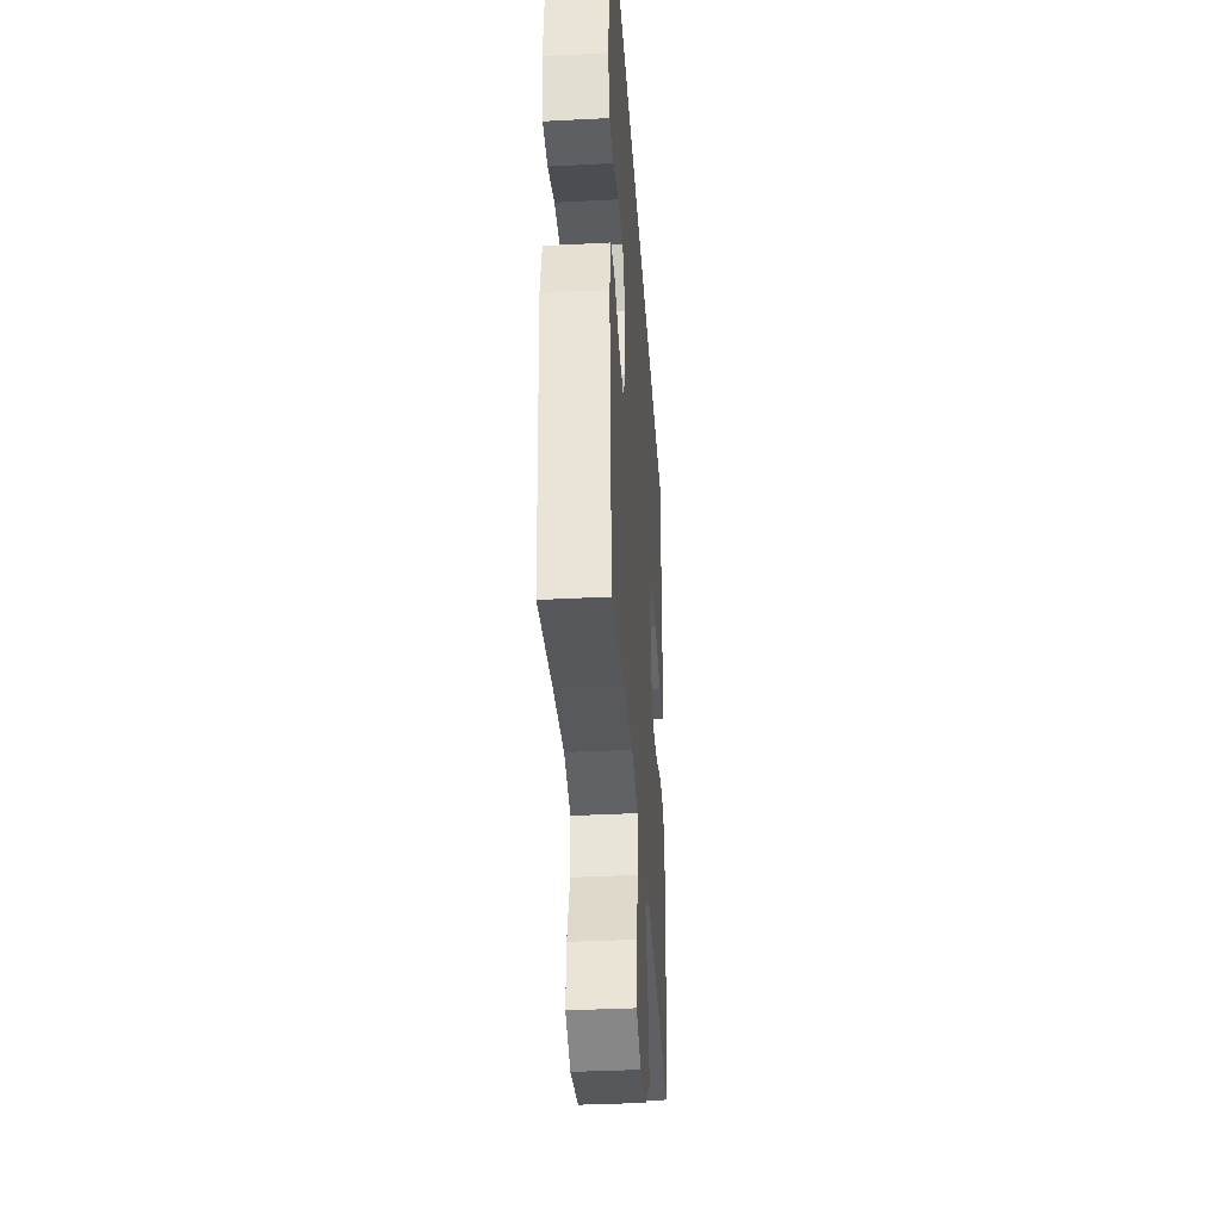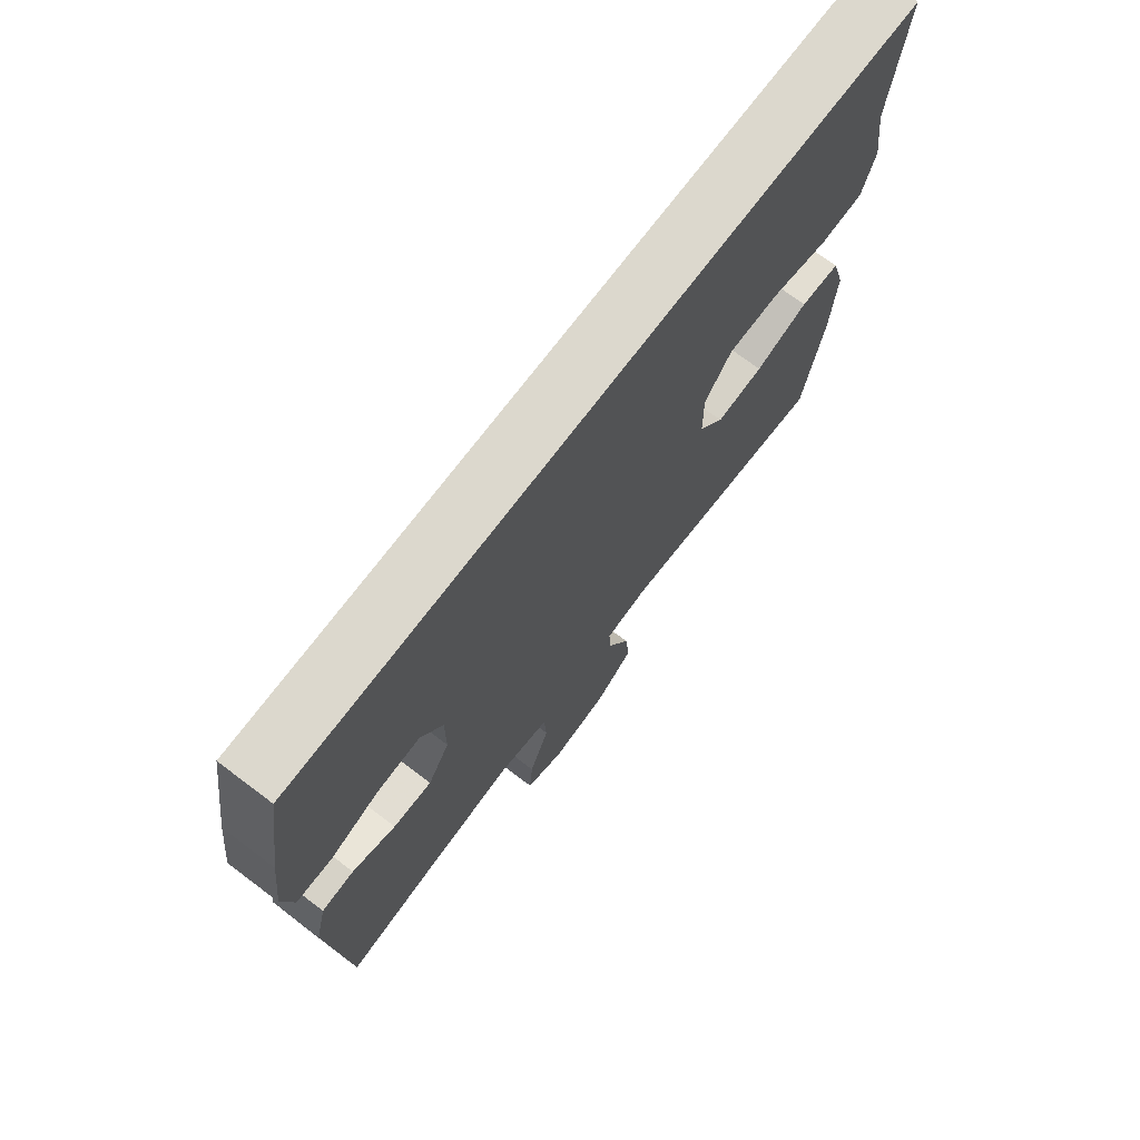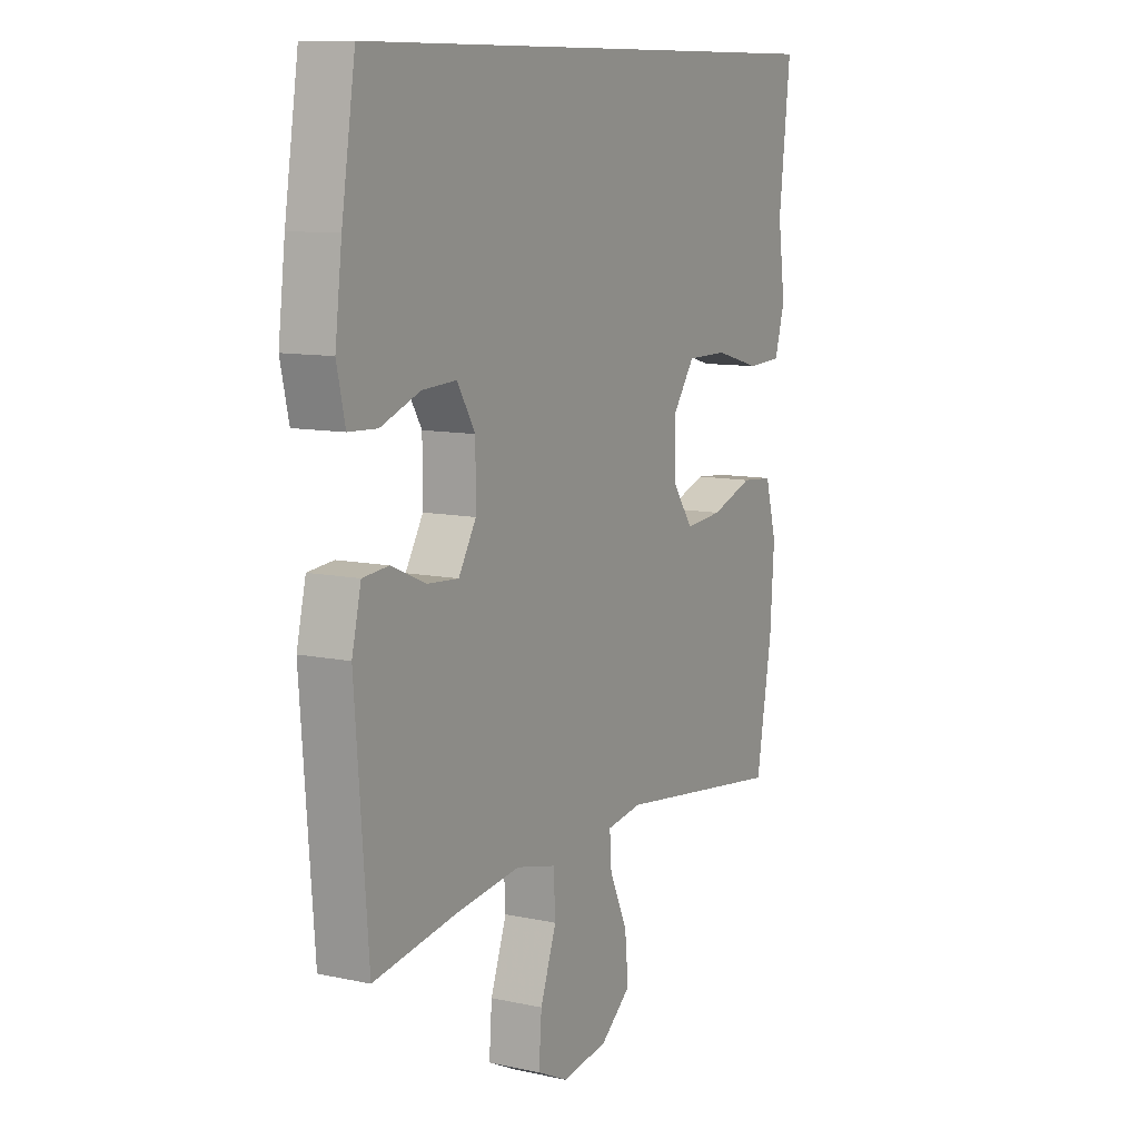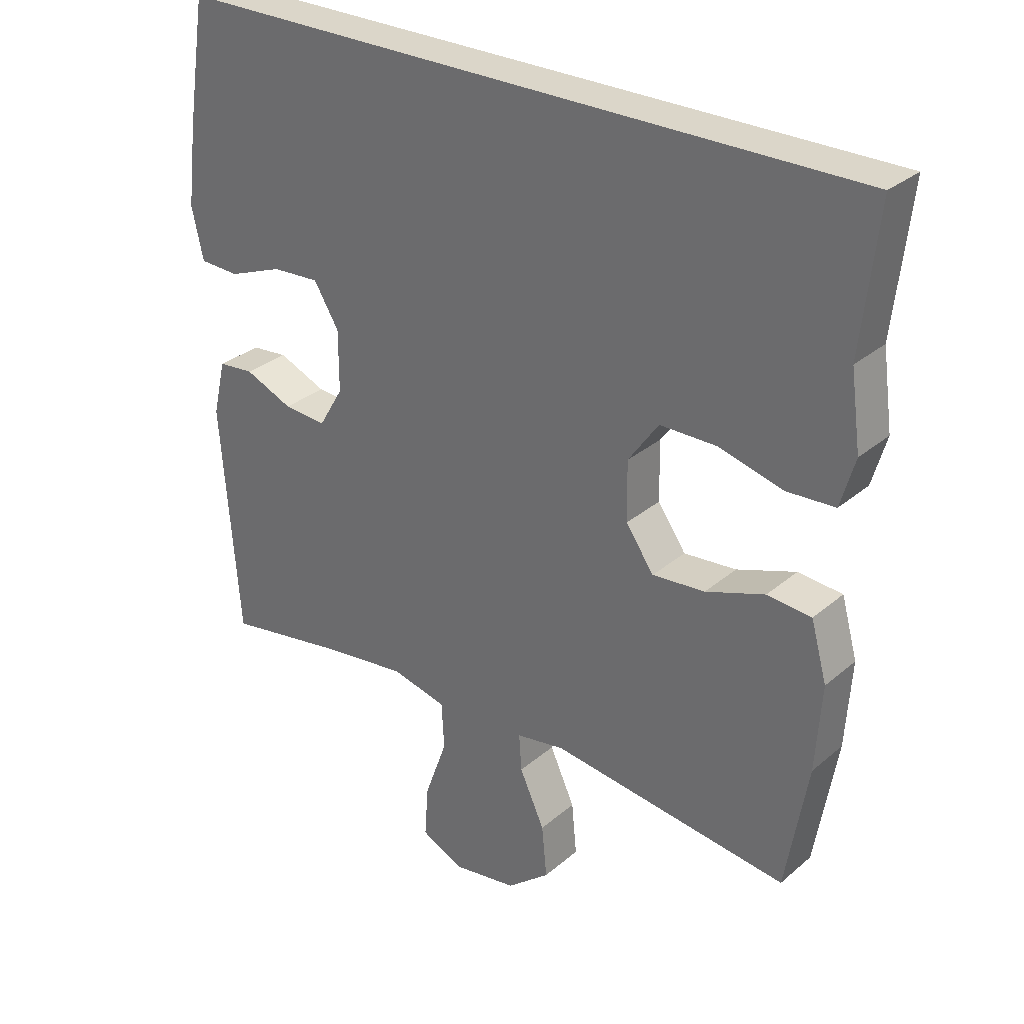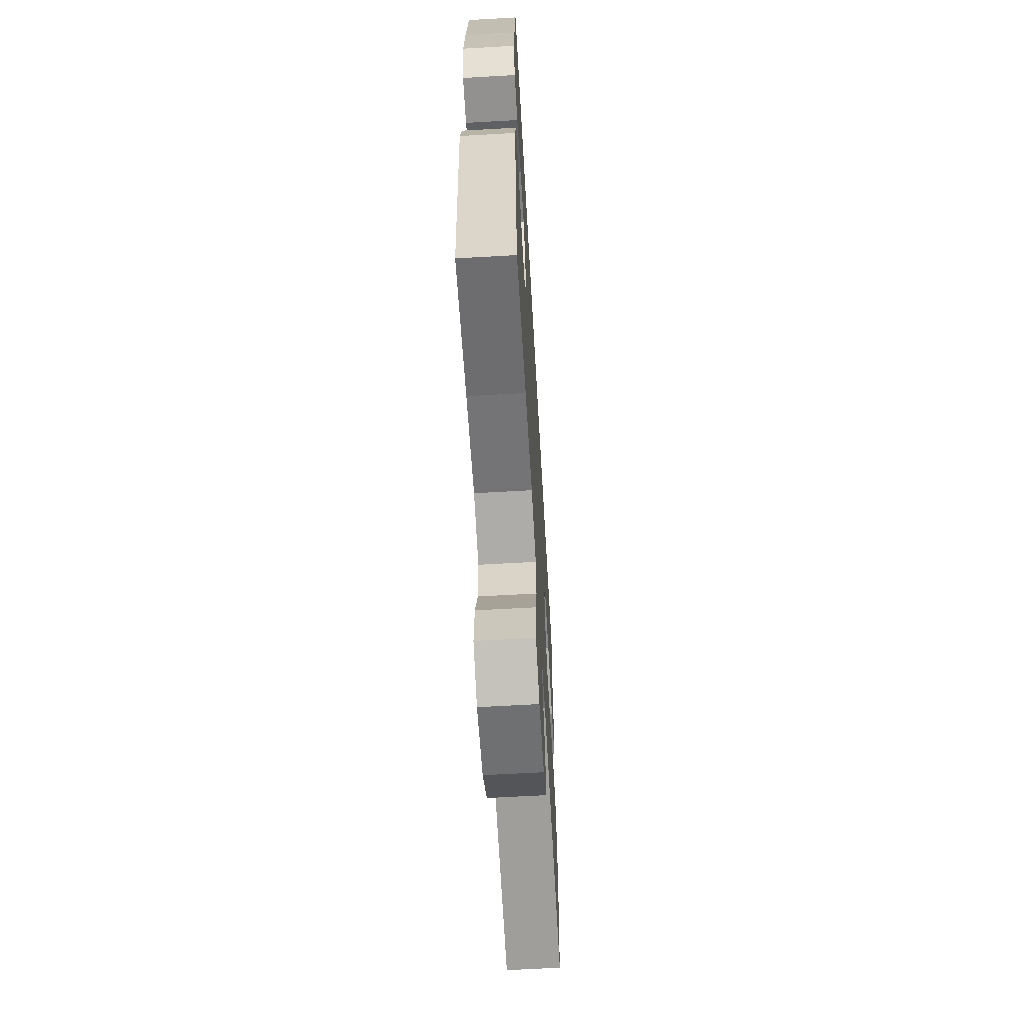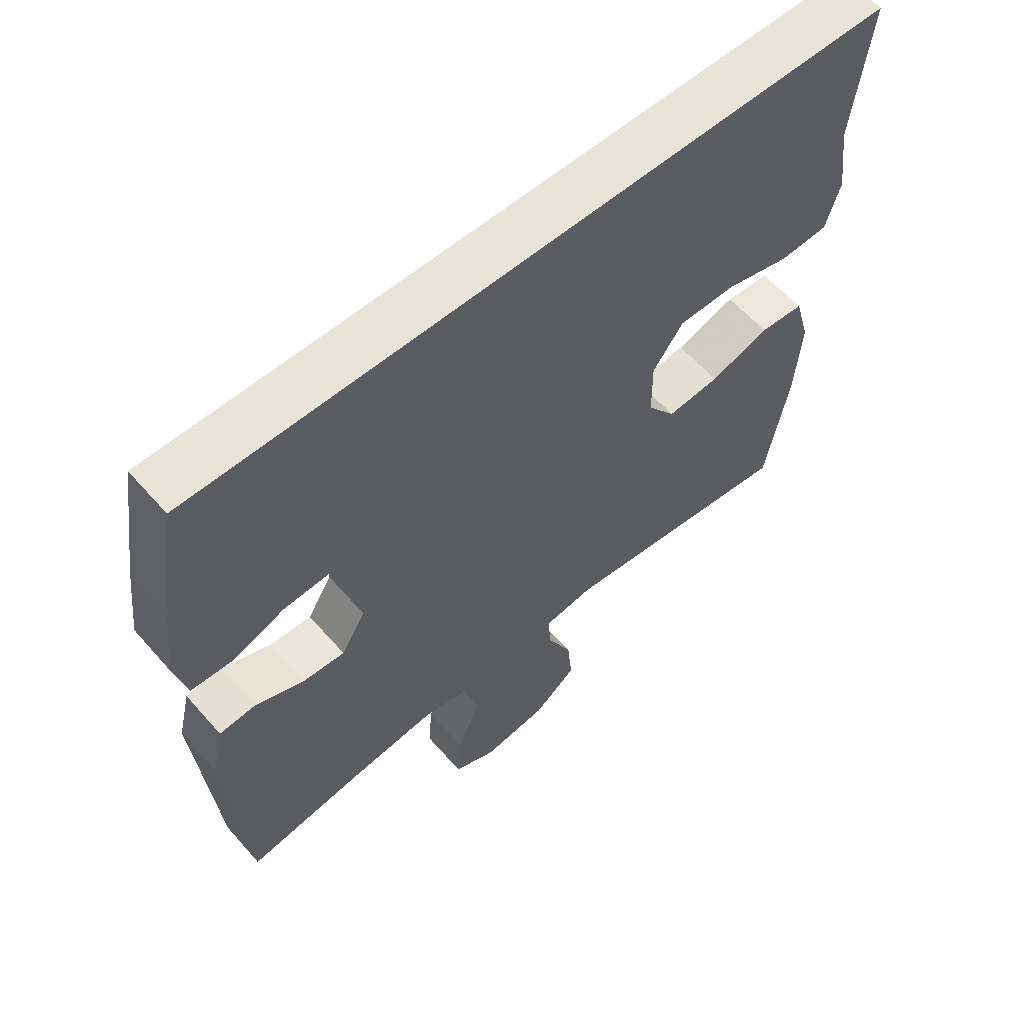
<metadata>
{"format":"obj","ext":"obj","renderer":"f3d","projection":"perspective","resolution":1024,"background":"white","views":[{"elev":-37.1,"azim":93.8,"up":"+Z"},{"elev":72.4,"azim":127.0,"up":"+Z"},{"elev":10.2,"azim":118.7,"up":"+Z"},{"elev":30.0,"azim":-140.6,"up":"+Z"},{"elev":-63.3,"azim":93.3,"up":"+Z"},{"elev":60.0,"azim":139.0,"up":"+Z"}]}
</metadata>
<code>
v 0.5 0.07 -0.5
v 0.316 0.07 -0.47
v 0.18 0.07 -0.453
v 0.093 0.07 -0.474
v 0.089 0.07 -0.547
v 0.124 0.07 -0.644
v 0.13 0.07 -0.725
v 0.063 0.07 -0.757
v -0.037 0.07 -0.742
v -0.104 0.07 -0.688
v -0.096 0.07 -0.606
v -0.057 0.07 -0.521
v -0.053 0.07 -0.463
v -0.129 0.07 -0.451
v -0.5 0.07 -0.5
v -0.534 0.07 -0.302
v -0.543 0.07 -0.167
v -0.518 0.07 -0.077
v -0.449 0.07 -0.071
v -0.357 0.07 -0.103
v -0.275 0.07 -0.11
v -0.231 0.07 -0.048
v -0.23 0.07 0.044
v -0.277 0.07 0.11
v -0.366 0.07 0.11
v -0.466 0.07 0.083
v -0.541 0.07 0.087
v -0.563 0.07 0.163
v -0.547 0.07 0.279
v -0.572 0.07 0.5
v 0.505 0.07 0.5
v 0.535 0.07 0.308
v 0.55 0.07 0.184
v 0.532 0.07 0.104
v 0.47 0.07 0.101
v 0.385 0.07 0.133
v 0.311 0.07 0.137
v 0.272 0.07 0.073
v 0.272 0.07 -0.021
v 0.31 0.07 -0.085
v 0.377 0.07 -0.08
v 0.452 0.07 -0.048
v 0.508 0.07 -0.053
v 0.528 0.07 -0.138
v 0.5 0 -0.5
v 0.316 0 -0.47
v 0.18 0 -0.453
v 0.093 0 -0.474
v 0.089 0 -0.547
v 0.124 0 -0.644
v 0.13 0 -0.725
v 0.063 0 -0.757
v -0.037 0 -0.742
v -0.104 0 -0.688
v -0.096 0 -0.606
v -0.057 0 -0.521
v -0.053 0 -0.463
v -0.129 0 -0.451
v -0.5 0 -0.5
v -0.534 0 -0.302
v -0.543 0 -0.167
v -0.518 0 -0.077
v -0.449 0 -0.071
v -0.357 0 -0.103
v -0.275 0 -0.11
v -0.231 0 -0.048
v -0.23 0 0.044
v -0.277 0 0.11
v -0.366 0 0.11
v -0.466 0 0.083
v -0.541 0 0.087
v -0.563 0 0.163
v -0.547 0 0.279
v -0.572 0 0.5
v 0.505 0 0.5
v 0.535 0 0.308
v 0.55 0 0.184
v 0.532 0 0.104
v 0.47 0 0.101
v 0.385 0 0.133
v 0.311 0 0.137
v 0.272 0 0.073
v 0.272 0 -0.021
v 0.31 0 -0.085
v 0.377 0 -0.08
v 0.452 0 -0.048
v 0.508 0 -0.053
v 0.528 0 -0.138
f 41 42 43 44
f 40 41 44 1
f 39 40 1 2
f 33 34 35 36
f 33 36 37
f 32 33 37
f 29 30 31 32
f 29 32 37
f 28 29 37 38
f 25 26 27 28
f 24 25 28
f 17 18 19 20
f 17 20 21
f 14 15 16 17
f 13 14 17 21
f 9 10 11 12
f 9 12 13
f 8 9 13
f 5 6 7 8
f 4 5 8 13
f 3 4 13 21
f 39 2 3 21
f 24 28 38
f 23 24 38 39
f 22 23 39
f 21 22 39
f 88 87 86 85
f 45 88 85 84
f 46 45 84 83
f 80 79 78 77
f 81 80 77
f 81 77 76
f 76 75 74 73
f 81 76 73
f 82 81 73 72
f 72 71 70 69
f 72 69 68
f 64 63 62 61
f 65 64 61
f 61 60 59 58
f 65 61 58 57
f 56 55 54 53
f 57 56 53
f 57 53 52
f 52 51 50 49
f 57 52 49 48
f 65 57 48 47
f 65 47 46 83
f 82 72 68
f 83 82 68 67
f 83 67 66
f 83 66 65
f 1 45 46 2
f 2 46 47 3
f 3 47 48 4
f 4 48 49 5
f 5 49 50 6
f 6 50 51 7
f 7 51 52 8
f 8 52 53 9
f 9 53 54 10
f 10 54 55 11
f 11 55 56 12
f 12 56 57 13
f 13 57 58 14
f 14 58 59 15
f 15 59 60 16
f 16 60 61 17
f 17 61 62 18
f 18 62 63 19
f 19 63 64 20
f 20 64 65 21
f 21 65 66 22
f 22 66 67 23
f 23 67 68 24
f 24 68 69 25
f 25 69 70 26
f 26 70 71 27
f 27 71 72 28
f 28 72 73 29
f 29 73 74 30
f 30 74 75 31
f 31 75 76 32
f 32 76 77 33
f 33 77 78 34
f 34 78 79 35
f 35 79 80 36
f 36 80 81 37
f 37 81 82 38
f 38 82 83 39
f 39 83 84 40
f 40 84 85 41
f 41 85 86 42
f 42 86 87 43
f 43 87 88 44
f 44 88 45 1

</code>
